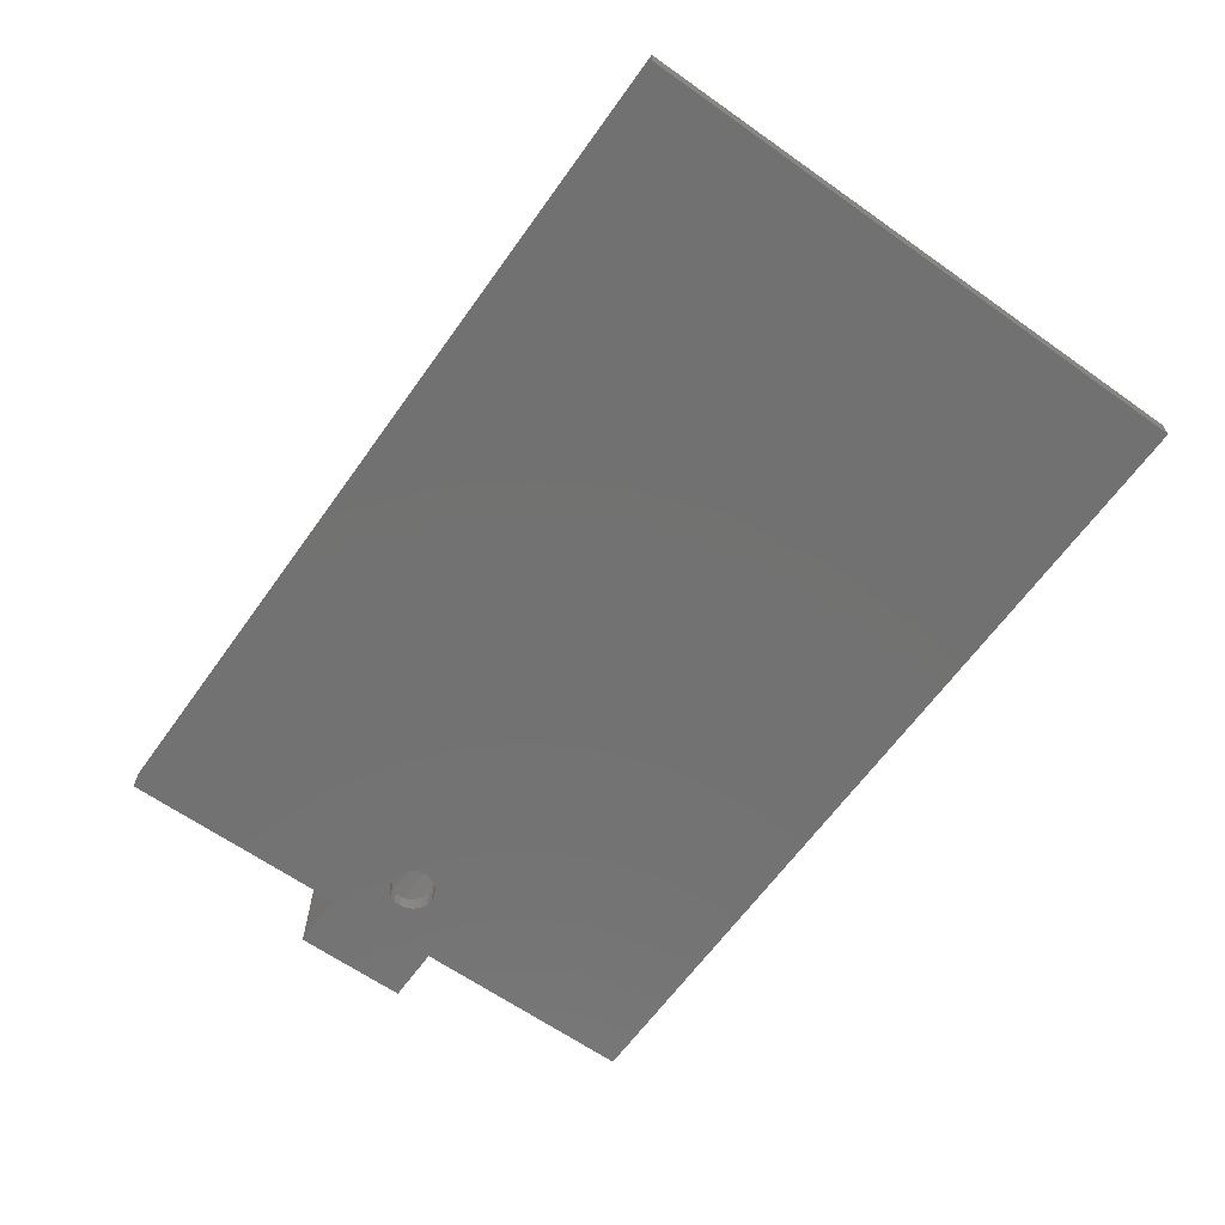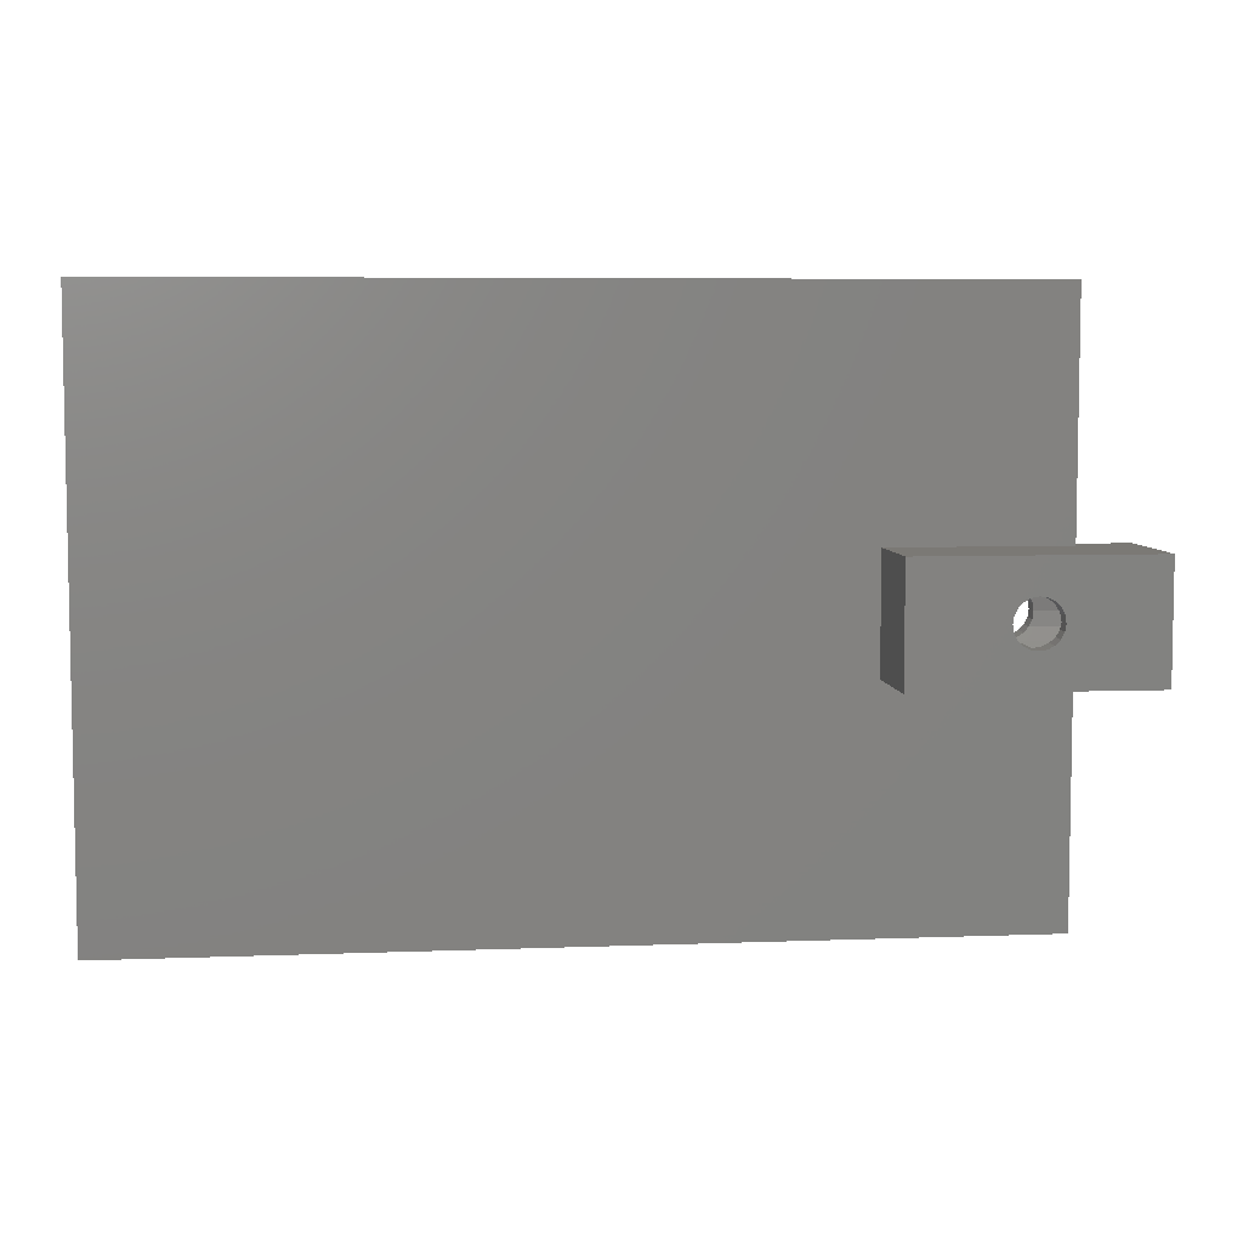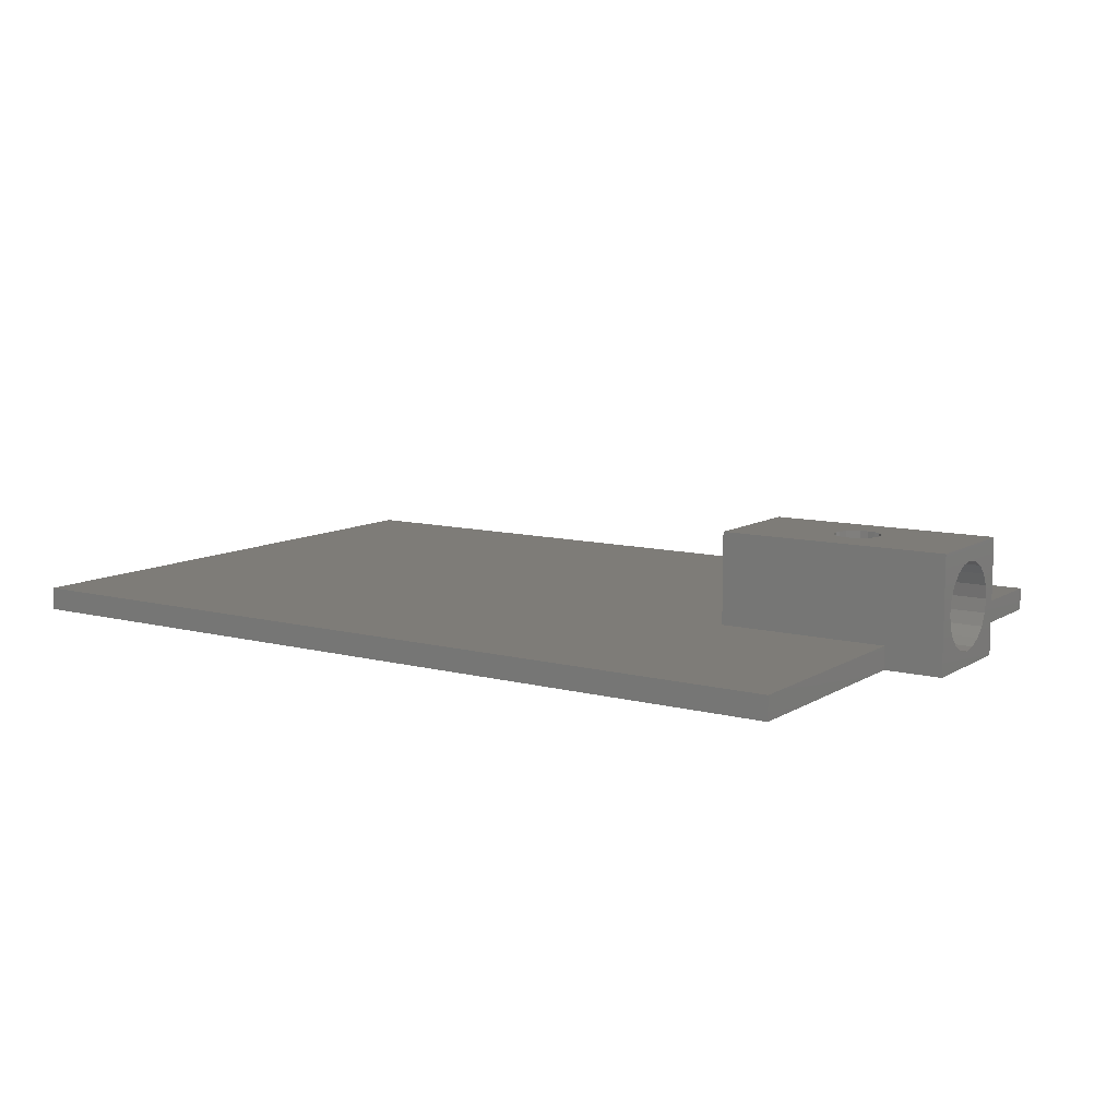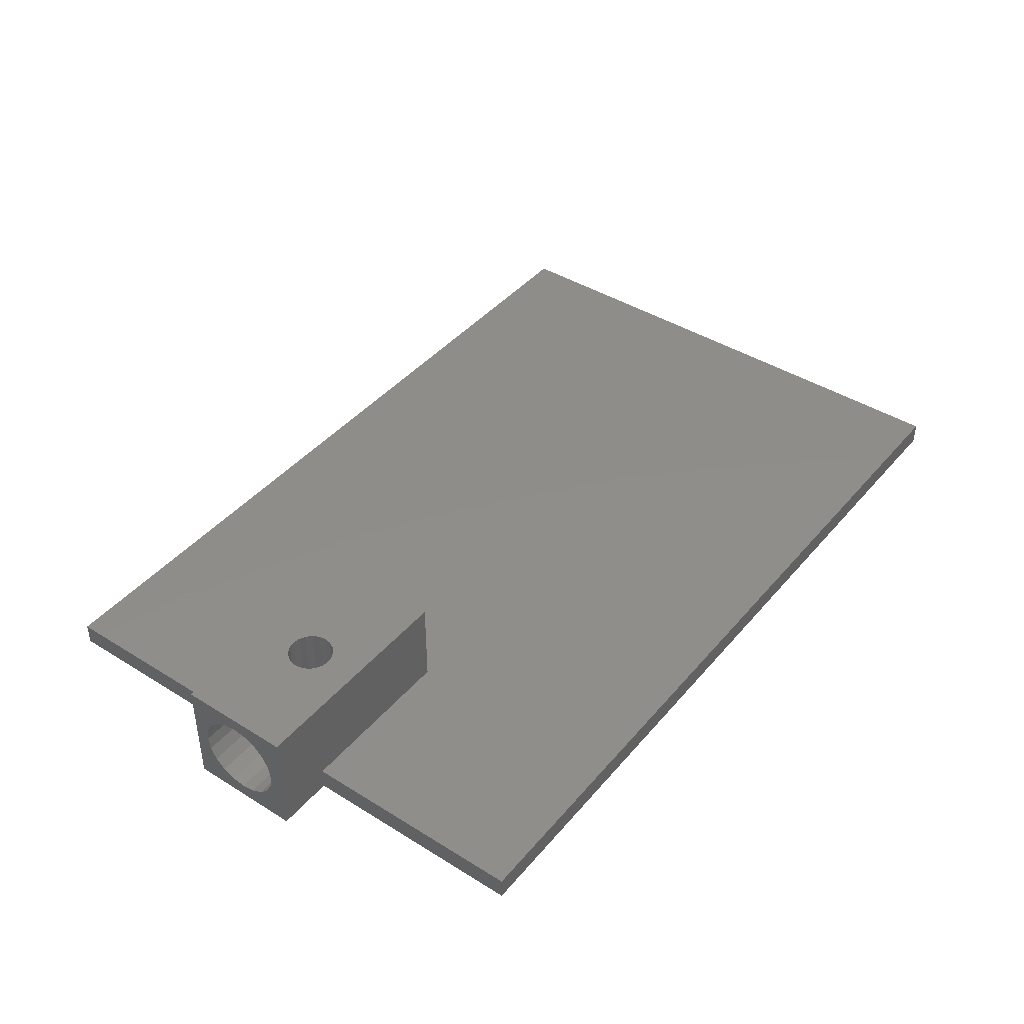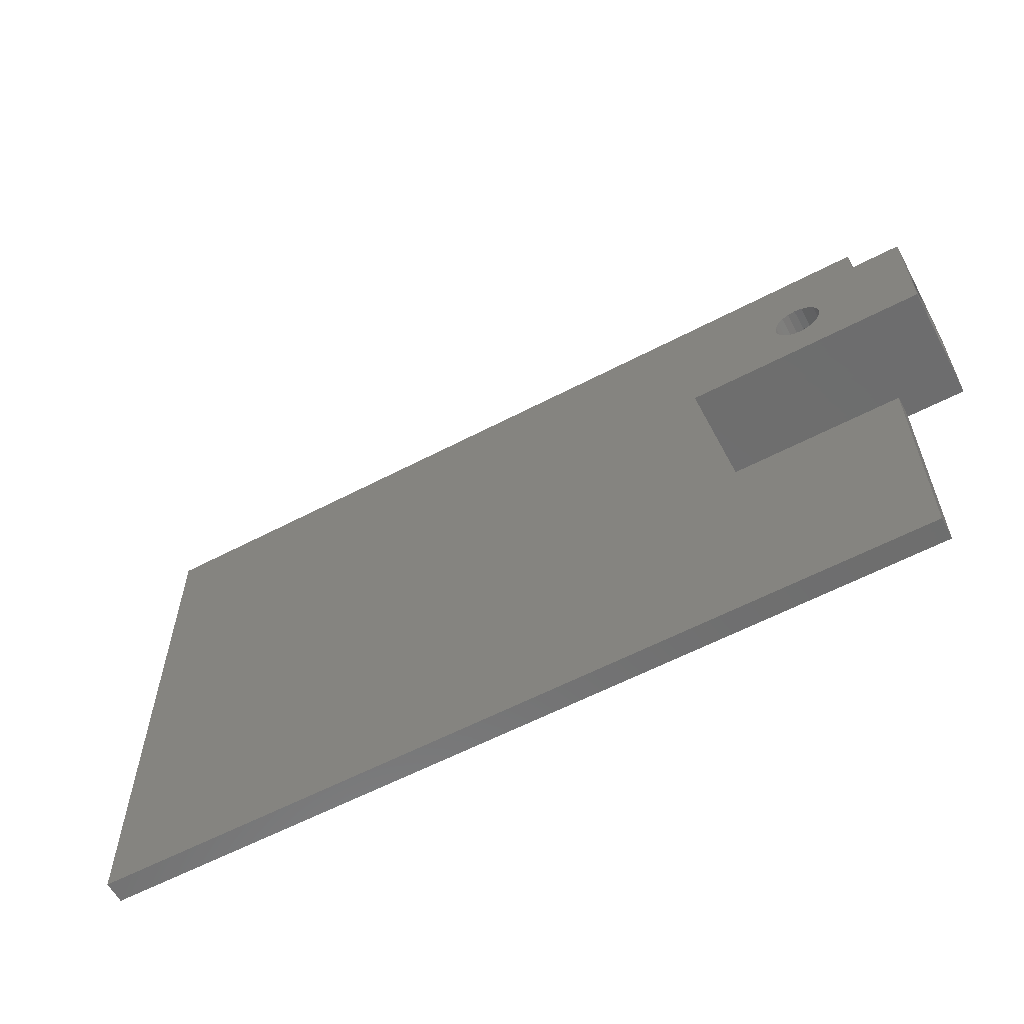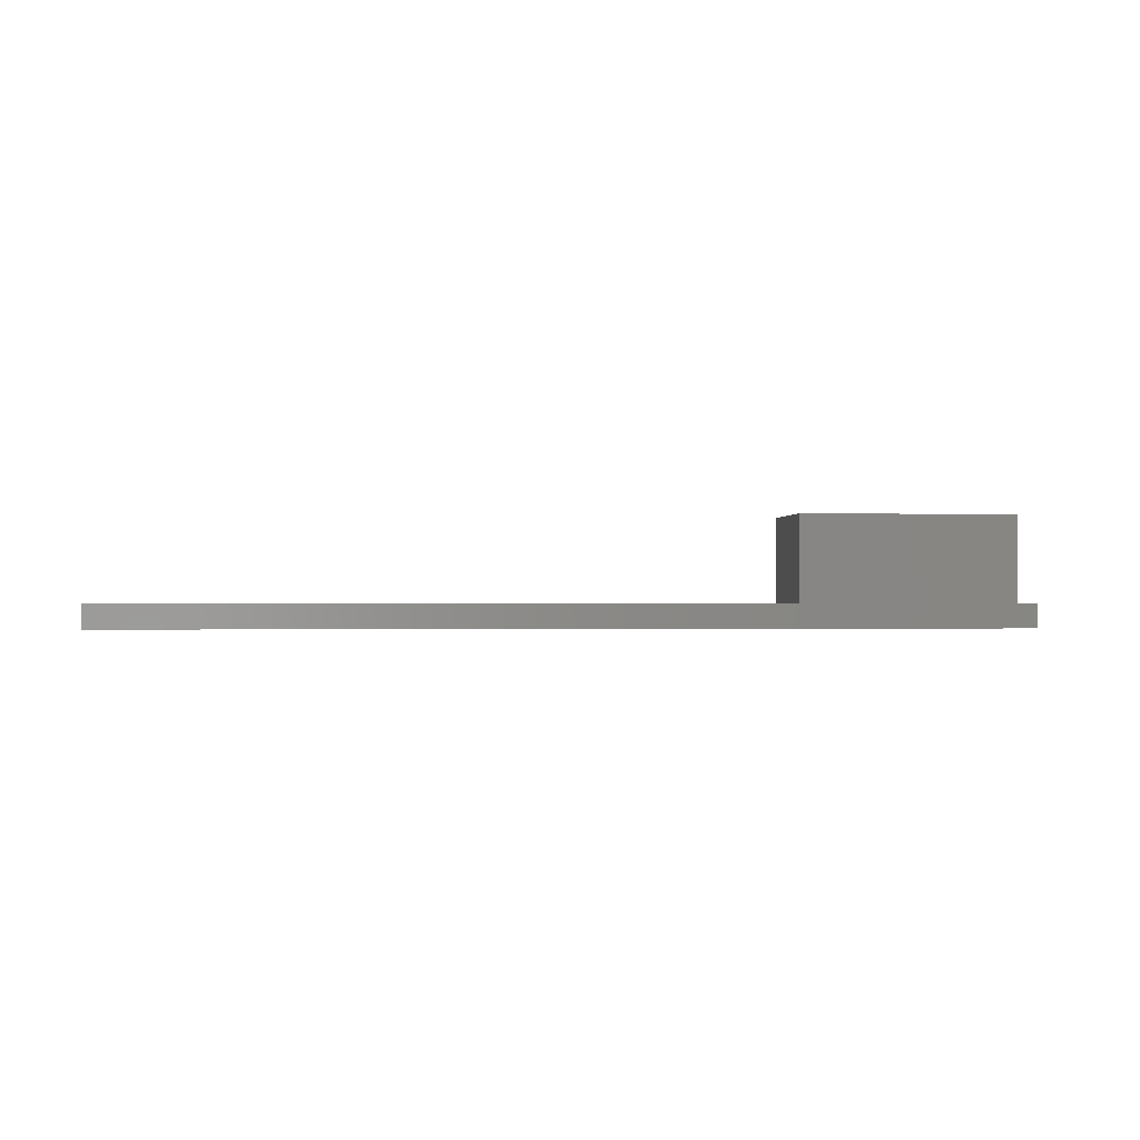
<metadata>
{"format":"stl","ext":"stl","renderer":"f3d","projection":"perspective","resolution":1024,"background":"white","views":[{"elev":-63.8,"azim":-125.5,"up":"+Z"},{"elev":6.4,"azim":-6.5,"up":"+Y"},{"elev":9.9,"azim":33.8,"up":"+Z"},{"elev":42.3,"azim":126.7,"up":"+Z"},{"elev":-60.0,"azim":28.2,"up":"+Y"},{"elev":-0.9,"azim":-5.9,"up":"+Z"}]}
</metadata>
<code>
# stl→obj: 120 verts, 244 faces
v -37.5 -25 0
v -37.5 25 2
v -37.5 25 0
v -37.5 -25 2
v 37.5 25 2
v 22.5 5 2
v 37.5 5 2
v 22.5 -5 2
v 37.5 -25 2
v 37.5 -5 2
v 37.5 -5 0
v 37.5 -25 0
v 37.5 25 0
v 37.5 5 0
v 31.88 -1.902 0
v 34.5 0 0
v 34.4 -0.618 0
v 34.4 0.618 0
v 34.12 -1.176 0
v 33.68 -1.618 0
v 33.12 -1.902 0
v 32.5 -2 0
v 31.32 -1.618 0
v 30.88 -1.176 0
v 30.6 -0.618 0
v 30.5 0 0
v 42.5 5 0
v 42.5 -5 0
v 34.12 1.176 0
v 33.68 1.618 0
v 33.12 1.902 0
v 32.5 2 0
v 31.88 1.902 0
v 31.32 1.618 0
v 30.88 1.176 0
v 30.6 0.618 0
v 22.5 5 10
v 22.5 -5 10
v 42.5 5 10
v 34.5 0 10
v 42.5 -5 10
v 34.4 0.618 10
v 34.12 1.176 10
v 33.68 1.618 10
v 33.12 1.902 10
v 32.5 2 10
v 30.6 0.618 10
v 30.5 0 10
v 30.88 1.176 10
v 31.32 1.618 10
v 31.88 1.902 10
v 34.4 -0.618 10
v 34.12 -1.176 10
v 33.68 -1.618 10
v 33.12 -1.902 10
v 32.5 -2 10
v 31.88 -1.902 10
v 30.6 -0.618 10
v 30.88 -1.176 10
v 31.32 -1.618 10
v 42.5 3.75 5
v 42.5 3.566 6.159
v 42.5 3.034 7.204
v 42.5 2.204 8.034
v 42.5 1.159 8.566
v 42.5 0 8.75
v 42.5 -3.566 6.159
v 42.5 -3.75 5
v 42.5 -3.034 7.204
v 42.5 -2.204 8.034
v 42.5 -1.159 8.566
v 42.5 3.566 3.841
v 42.5 3.034 2.796
v 42.5 2.204 1.966
v 42.5 1.159 1.434
v 42.5 0 1.25
v 42.5 -1.159 1.434
v 42.5 -2.204 1.966
v 42.5 -3.034 2.796
v 42.5 -3.566 3.841
v 34.5 0 1.25
v 34.4 0.618 1.348
v 34.13 1.159 1.434
v 34.5 0 8.75
v 34.4 0.618 8.652
v 34.13 1.159 8.566
v 32.5 -3.566 6.159
v 32.5 -3.75 5
v 34.13 -1.159 8.566
v 34.12 -1.176 8.558
v 33.68 -1.618 8.332
v 33.12 -1.902 8.188
v 32.5 -2.204 8.034
v 32.5 -2 8.138
v 34.12 1.176 1.442
v 33.68 1.618 1.668
v 33.12 1.902 1.812
v 32.5 2.204 1.966
v 32.5 2 1.862
v 32.5 3.034 2.796
v 32.5 3.566 3.841
v 32.5 3.566 6.159
v 32.5 3.034 7.204
v 32.5 2.204 8.034
v 32.5 3.75 5
v 32.5 2 8.138
v 32.5 -3.034 7.204
v 32.5 -2 1.862
v 32.5 -3.034 2.796
v 32.5 -2.204 1.966
v 32.5 -3.566 3.841
v 34.13 -1.159 1.434
v 34.12 -1.176 1.442
v 33.68 -1.618 1.668
v 33.12 -1.902 1.812
v 34.4 -0.618 8.652
v 34.12 1.176 8.558
v 33.68 1.618 8.332
v 33.12 1.902 8.188
v 34.4 -0.618 1.348
f 1 2 3
f 2 1 4
f 5 6 7
f 6 2 8
f 2 6 5
f 8 9 10
f 4 8 2
f 8 4 9
f 9 11 10
f 11 9 12
f 7 13 5
f 13 7 14
f 13 2 5
f 2 13 3
f 15 11 12
f 16 11 17
f 18 14 16
f 11 16 14
f 11 19 17
f 11 20 19
f 11 21 20
f 11 22 21
f 11 15 22
f 12 23 15
f 12 24 23
f 1 24 12
f 25 1 26
f 24 1 25
f 11 27 28
f 27 11 14
f 29 14 18
f 30 14 29
f 31 14 30
f 32 14 31
f 33 14 32
f 14 33 13
f 34 13 33
f 35 13 34
f 3 35 36
f 3 26 1
f 26 3 36
f 35 3 13
f 1 9 4
f 9 1 12
f 8 37 6
f 37 8 38
f 39 40 41
f 39 42 40
f 39 43 42
f 39 44 43
f 39 45 44
f 39 46 45
f 37 46 39
f 47 37 48
f 49 37 47
f 50 37 49
f 51 37 50
f 46 37 51
f 52 41 40
f 53 41 52
f 54 41 53
f 55 41 54
f 56 41 55
f 38 56 57
f 38 48 37
f 48 38 58
f 58 38 59
f 56 38 41
f 60 38 57
f 59 38 60
f 39 61 27
f 39 62 61
f 39 63 62
f 39 64 63
f 39 65 64
f 39 66 65
f 41 66 39
f 67 41 68
f 69 41 67
f 70 41 69
f 71 41 70
f 66 41 71
f 72 27 61
f 73 27 72
f 74 27 73
f 75 27 74
f 76 27 75
f 28 76 77
f 28 68 41
f 76 28 27
f 78 28 77
f 79 28 78
f 80 28 79
f 68 28 80
f 39 7 37
f 27 7 39
f 7 27 14
f 37 7 6
f 10 38 8
f 38 10 41
f 28 10 11
f 10 28 41
f 75 81 76
f 75 82 81
f 82 75 83
f 84 65 66
f 85 65 84
f 65 85 86
f 68 87 67
f 87 68 88
f 70 89 71
f 70 90 89
f 70 91 90
f 70 92 91
f 93 92 70
f 92 93 94
f 74 83 75
f 74 95 83
f 74 96 95
f 74 97 96
f 98 97 74
f 97 98 99
f 100 72 101
f 72 100 73
f 102 63 103
f 63 102 62
f 103 64 104
f 64 103 63
f 105 62 102
f 62 105 61
f 102 101 105
f 106 102 103
f 102 106 101
f 106 103 104
f 99 101 106
f 101 99 100
f 100 99 98
f 107 94 93
f 87 94 107
f 94 87 108
f 108 109 110
f 111 108 87
f 108 111 109
f 111 87 88
f 112 78 77
f 113 78 112
f 114 78 113
f 115 78 114
f 110 115 108
f 115 110 78
f 69 93 70
f 93 69 107
f 71 84 66
f 71 116 84
f 116 71 89
f 98 73 100
f 73 98 74
f 101 61 105
f 61 101 72
f 86 64 65
f 117 64 86
f 118 64 117
f 119 64 118
f 104 119 106
f 119 104 64
f 81 77 76
f 120 77 81
f 77 120 112
f 80 88 68
f 88 80 111
f 78 109 79
f 109 78 110
f 67 107 69
f 107 67 87
f 79 111 80
f 111 79 109
f 81 18 16
f 18 81 82
f 84 42 85
f 42 84 40
f 60 24 59
f 24 60 23
f 51 106 46
f 51 99 106
f 33 99 51
f 99 33 32
f 58 26 48
f 26 58 25
f 95 30 29
f 30 95 96
f 117 44 118
f 44 117 43
f 29 83 95
f 82 29 18
f 29 82 83
f 86 43 117
f 85 43 86
f 43 85 42
f 32 97 99
f 97 32 31
f 46 119 45
f 119 46 106
f 34 51 50
f 51 34 33
f 31 96 97
f 96 31 30
f 45 118 44
f 118 45 119
f 48 36 47
f 36 48 26
f 49 34 50
f 34 49 35
f 47 35 49
f 35 47 36
f 21 114 20
f 114 21 115
f 91 55 54
f 55 91 92
f 20 113 19
f 113 20 114
f 54 90 91
f 90 54 53
f 17 81 16
f 81 17 120
f 52 84 116
f 84 52 40
f 59 25 58
f 25 59 24
f 22 115 21
f 115 22 108
f 92 56 55
f 56 92 94
f 94 57 56
f 108 57 94
f 15 108 22
f 108 15 57
f 19 120 17
f 120 19 112
f 112 19 113
f 53 116 89
f 53 89 90
f 116 53 52
f 15 60 57
f 60 15 23

</code>
